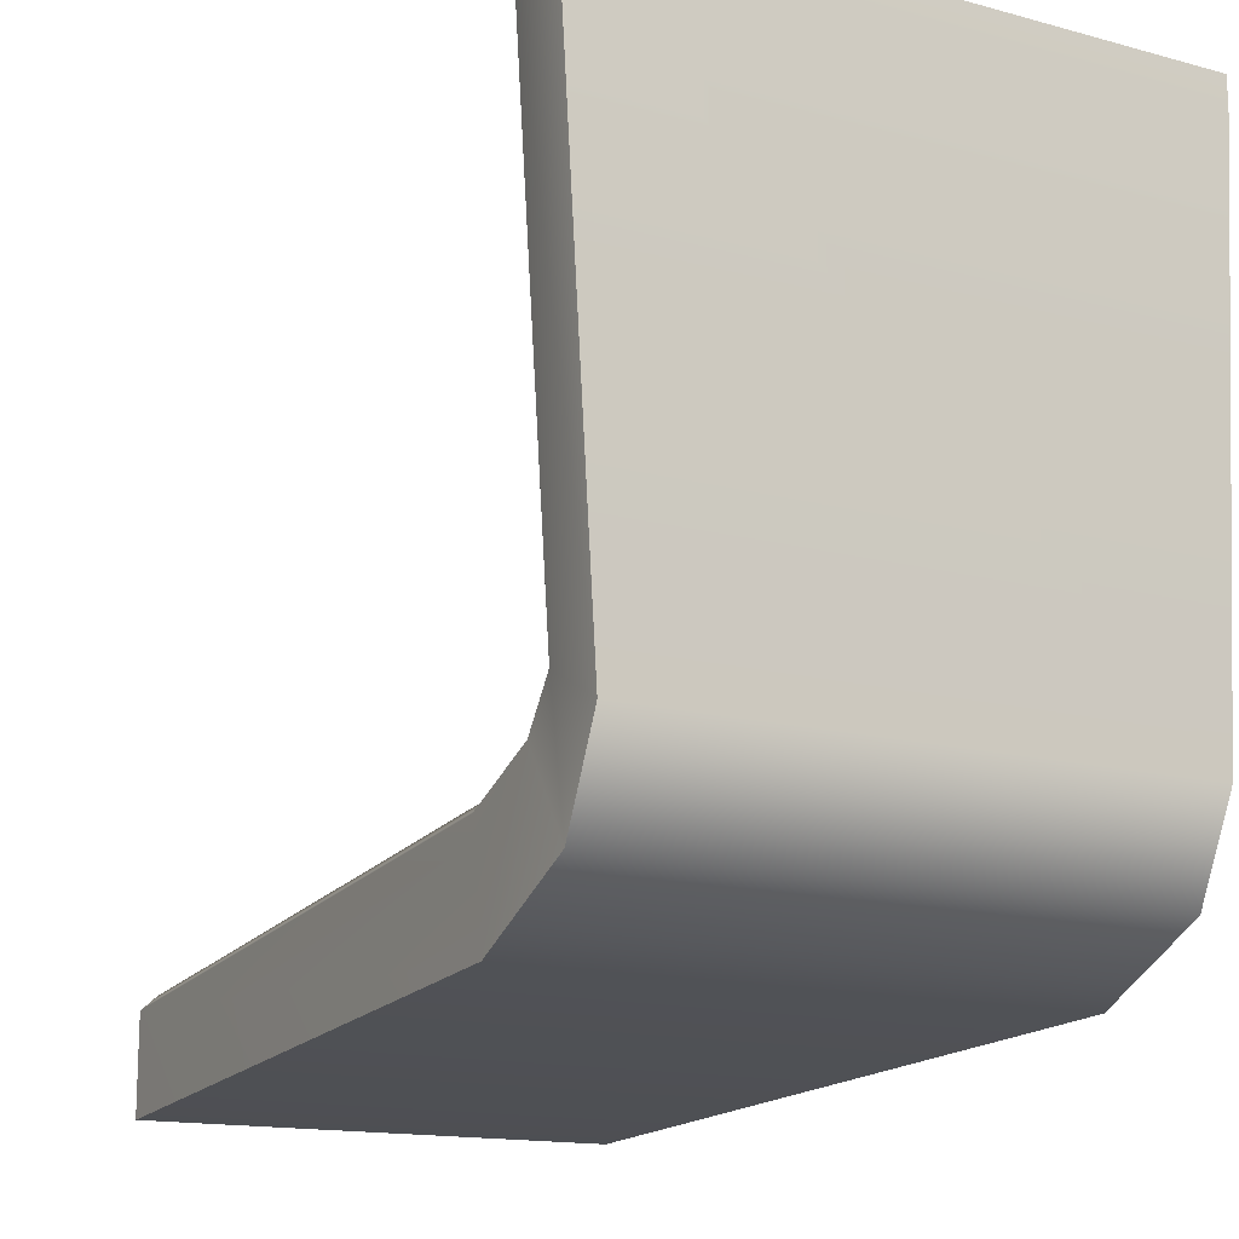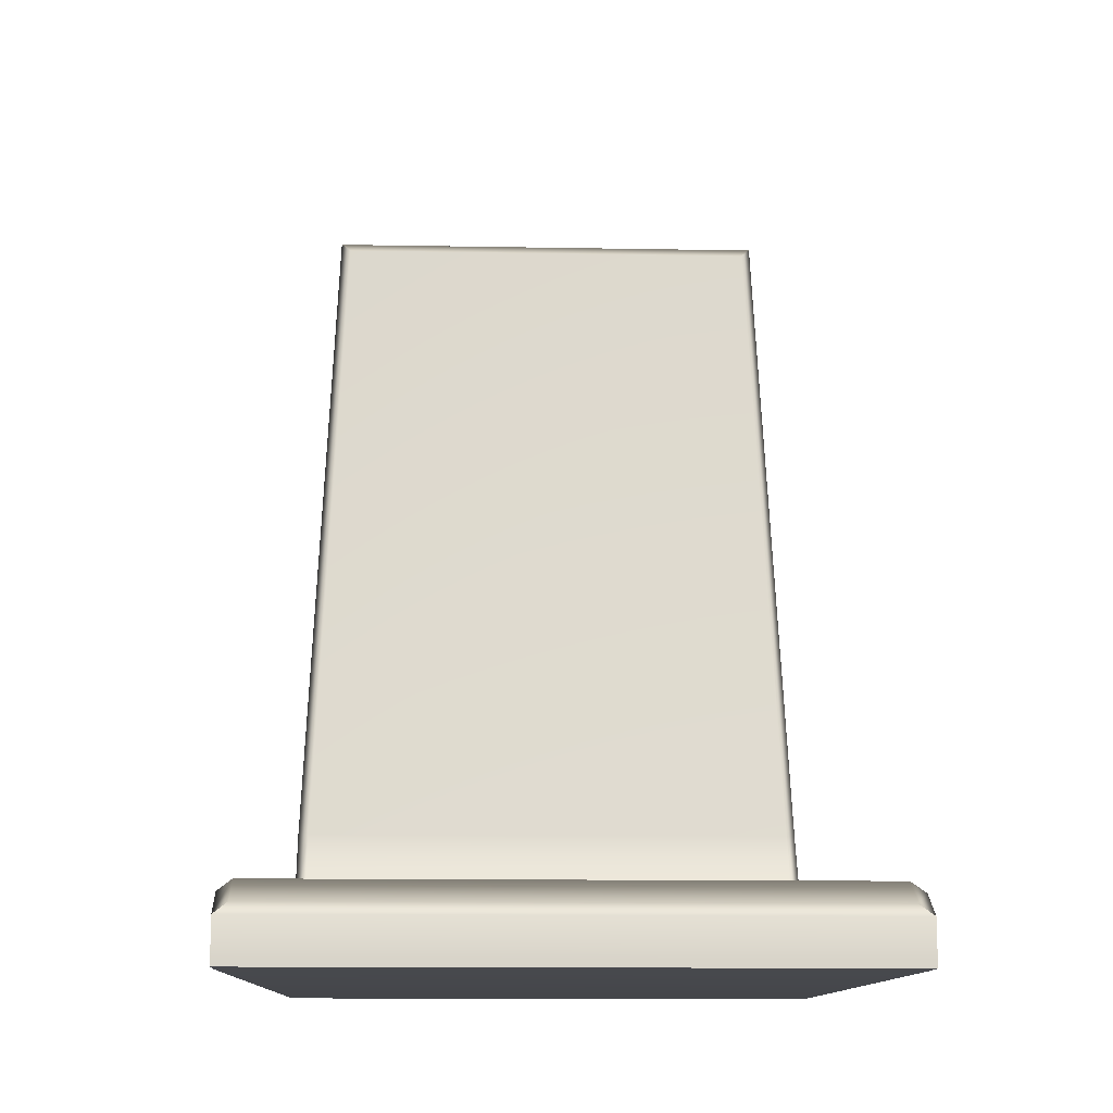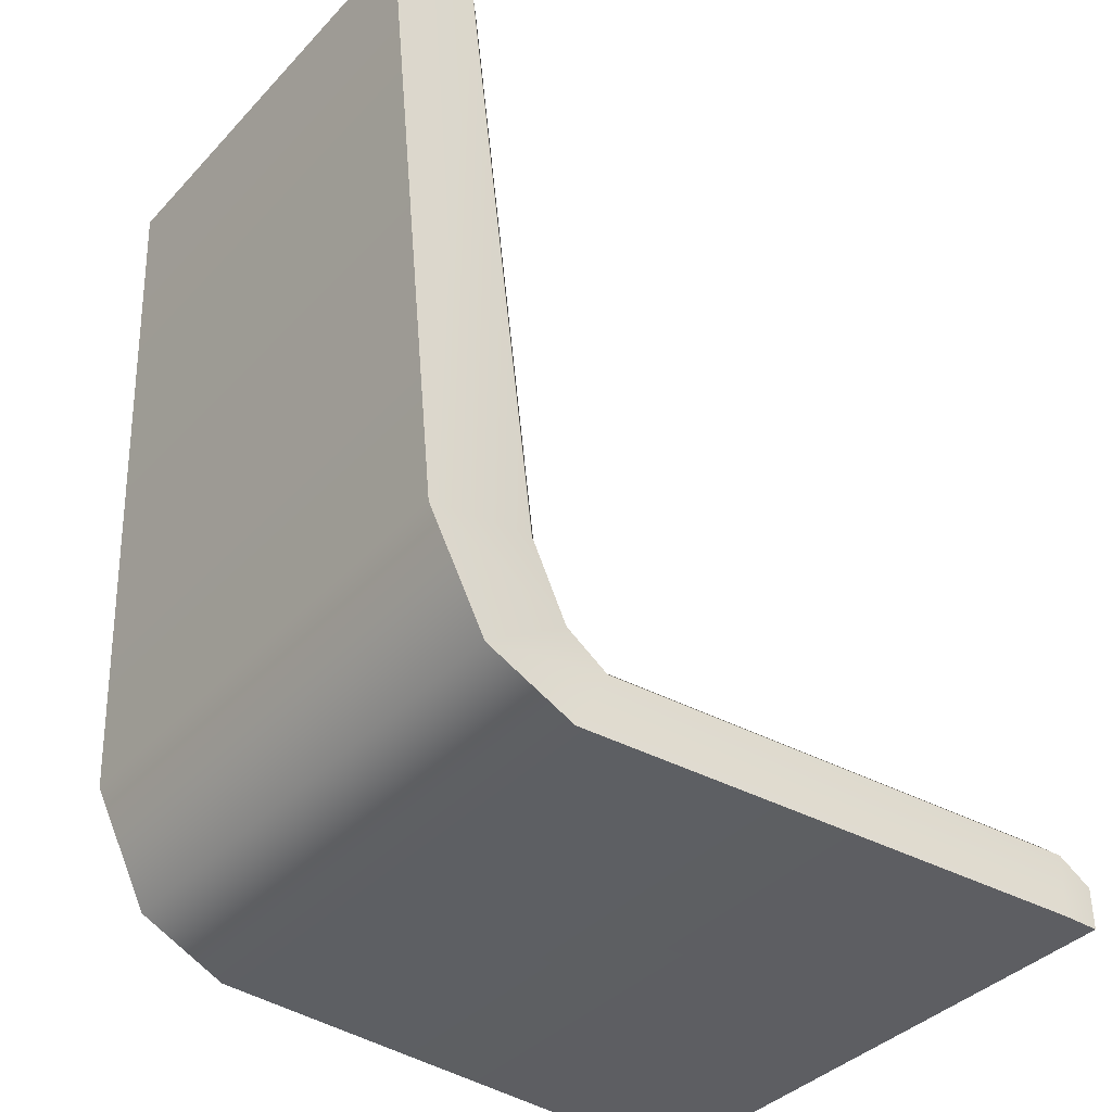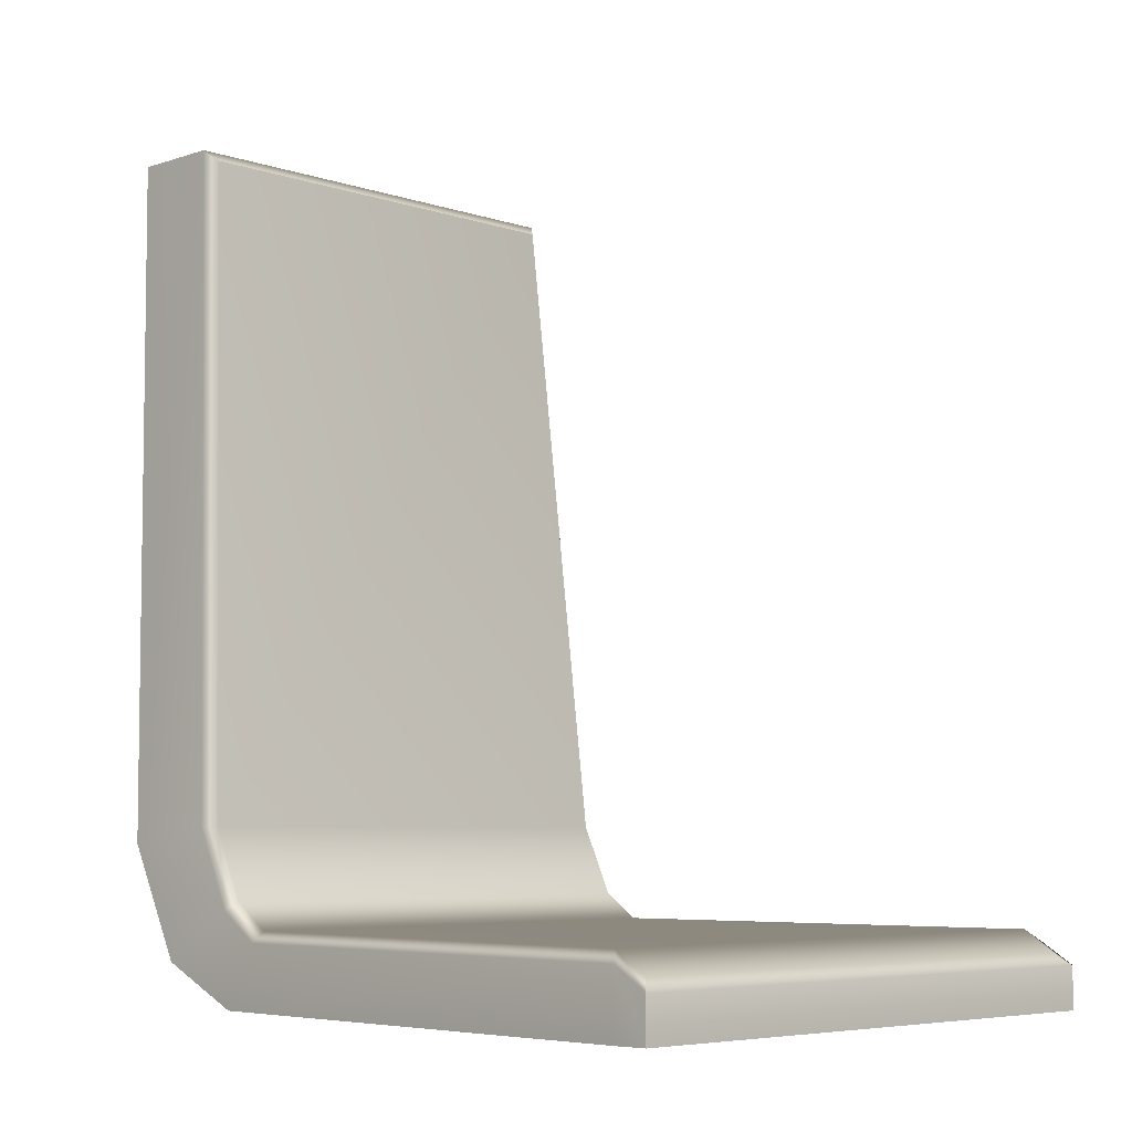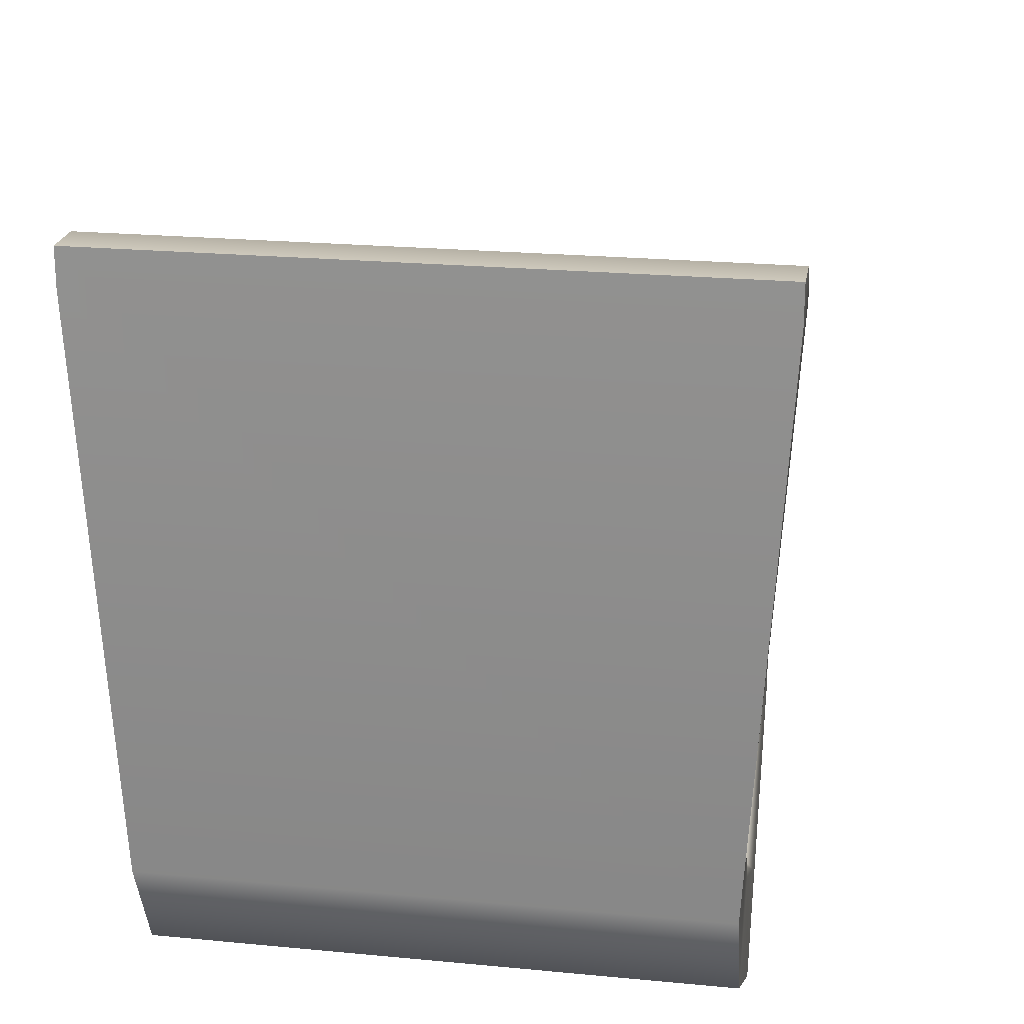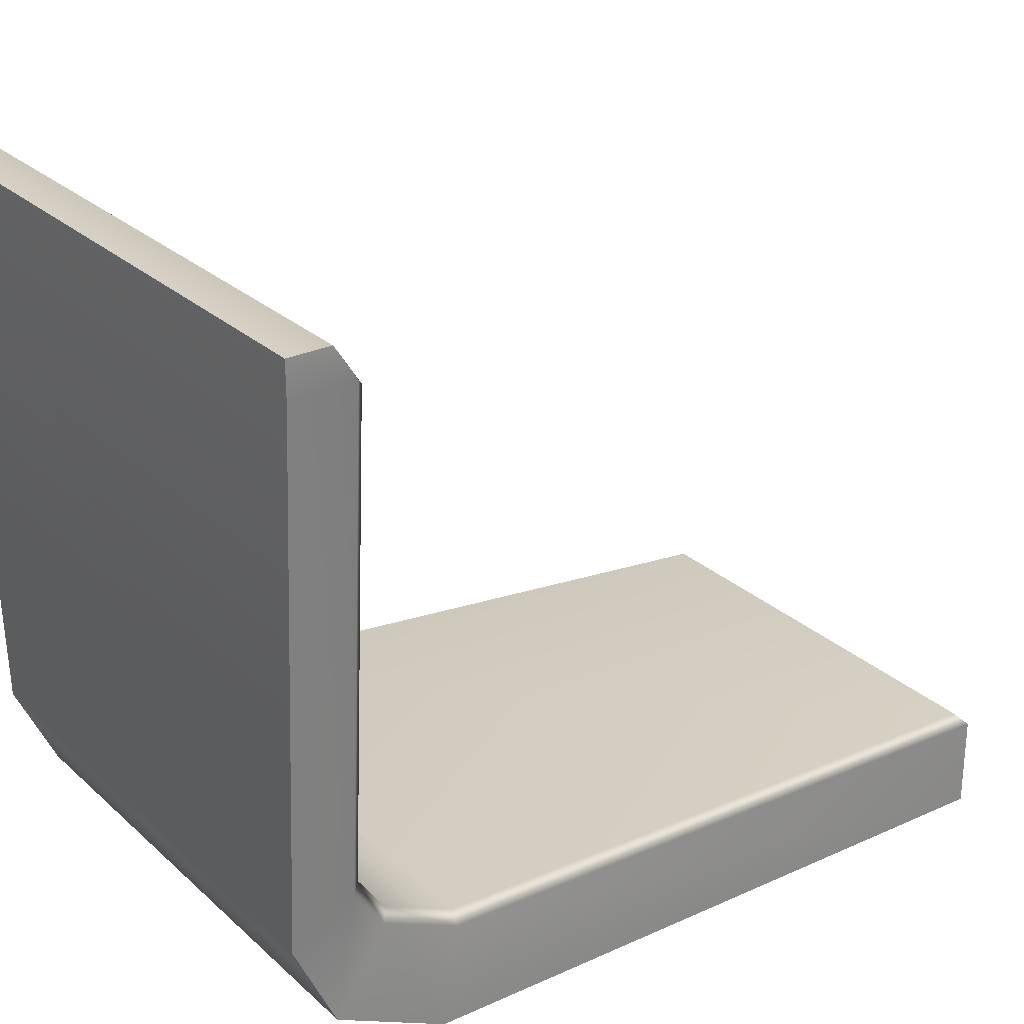
<metadata>
{"format":"obj","ext":"obj","renderer":"f3d","projection":"perspective","resolution":1024,"background":"white","views":[{"elev":-14.8,"azim":-30.2,"up":"+Z"},{"elev":-12.6,"azim":-2.4,"up":"+Y"},{"elev":-38.4,"azim":-127.7,"up":"+Y"},{"elev":-6.0,"azim":-45.4,"up":"+Y"},{"elev":22.2,"azim":9.5,"up":"+Z"},{"elev":27.1,"azim":53.7,"up":"+Z"}]}
</metadata>
<code>
v -30.42 61.62 39.57
v 30.42 61.62 39.57
v -27.2 77.61 -33.66
v 27.2 77.61 -33.66
v -27.2 61.62 -18.4
v 27.2 61.62 -18.4
v 23.99 149.3 -38.35
v -23.99 149.3 -38.35
v -27.2 65.95 -27.65
v 27.2 65.95 -27.65
v -30.42 65.96 39.57
v -29.13 67.12 38.41
v 29.13 67.12 38.41
v 30.42 65.96 39.57
v -27.2 68.17 -14.89
v -26.04 69.33 -14.53
v 27.2 68.17 -14.89
v 26.04 69.33 -14.53
v -27.2 71.23 -19.29
v -26.04 72.06 -18.46
v 26.04 72.06 -18.46
v 27.2 71.23 -19.29
v -26.04 79.33 -21.91
v -27.2 79.24 -23.06
v -22.88 148.1 -27.46
v -23.99 149.3 -28.69
v 27.2 79.24 -23.06
v 26.04 79.33 -21.91
v 22.88 148.1 -27.46
v 23.99 149.3 -28.69
v 29.13 69.33 34.96
v 30.42 68.17 36.02
v 30.42 61.62 35.79
v -30.42 61.62 35.79
v -30.42 68.17 36.02
v -29.13 69.33 34.96
f 3 4 10 9
f 4 3 8 7
f 9 10 6 5
f 35 36 16 15
f 12 11 14 13
f 31 32 17 18
f 15 16 20 19
f 18 17 22 21
f 19 20 23 24
f 21 22 27 28
f 24 23 25 26
f 26 25 29 30
f 28 27 30 29
f 1 2 14 11
f 36 31 18 16
f 26 30 7 8
f 33 6 17 32
f 5 34 35 15
f 3 9 19 24
f 22 10 4 27
f 20 21 28 23
f 23 28 29 25
f 27 4 7 30
f 3 24 26 8
f 9 5 15 19
f 16 18 21 20
f 17 6 10 22
f 13 14 32 31
f 2 33 32 14
f 35 34 1 11
f 11 12 36 35
f 12 13 31 36
f 6 33 2 1 34 5

</code>
